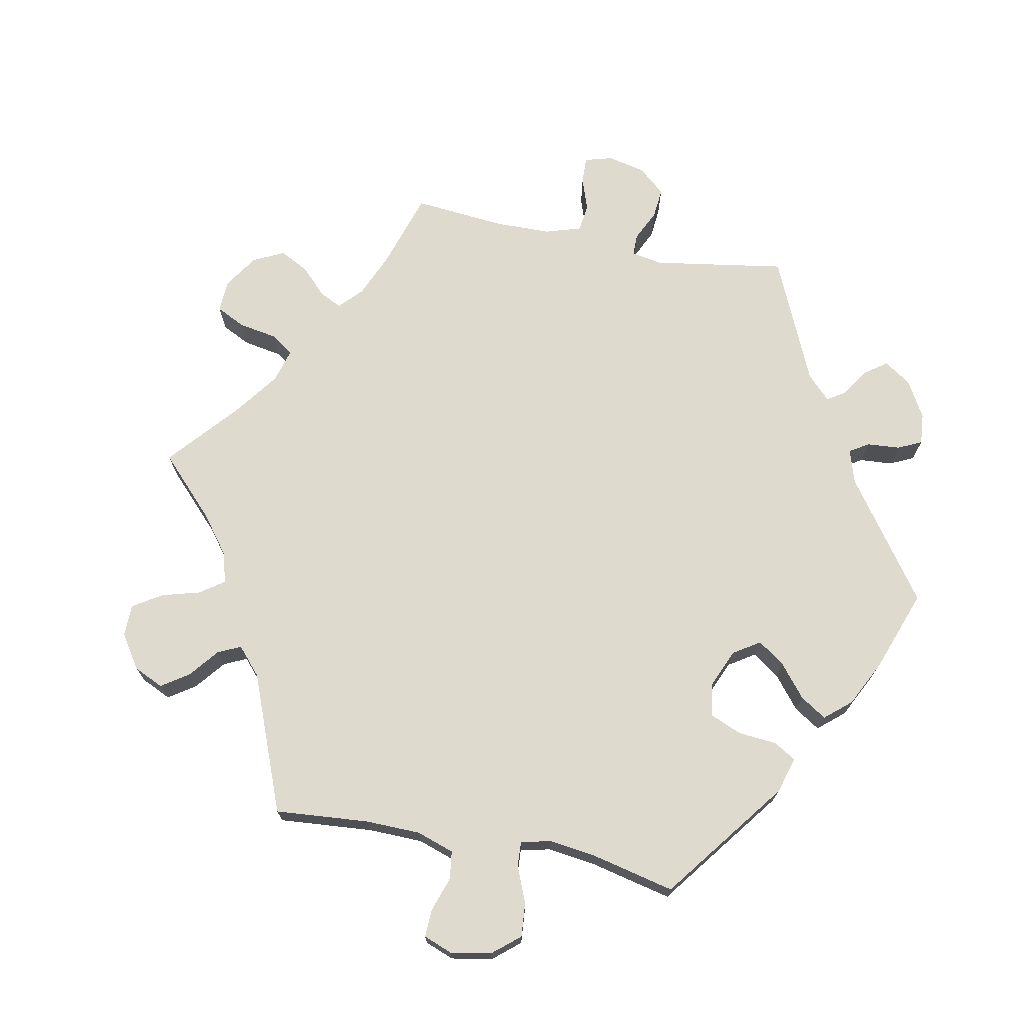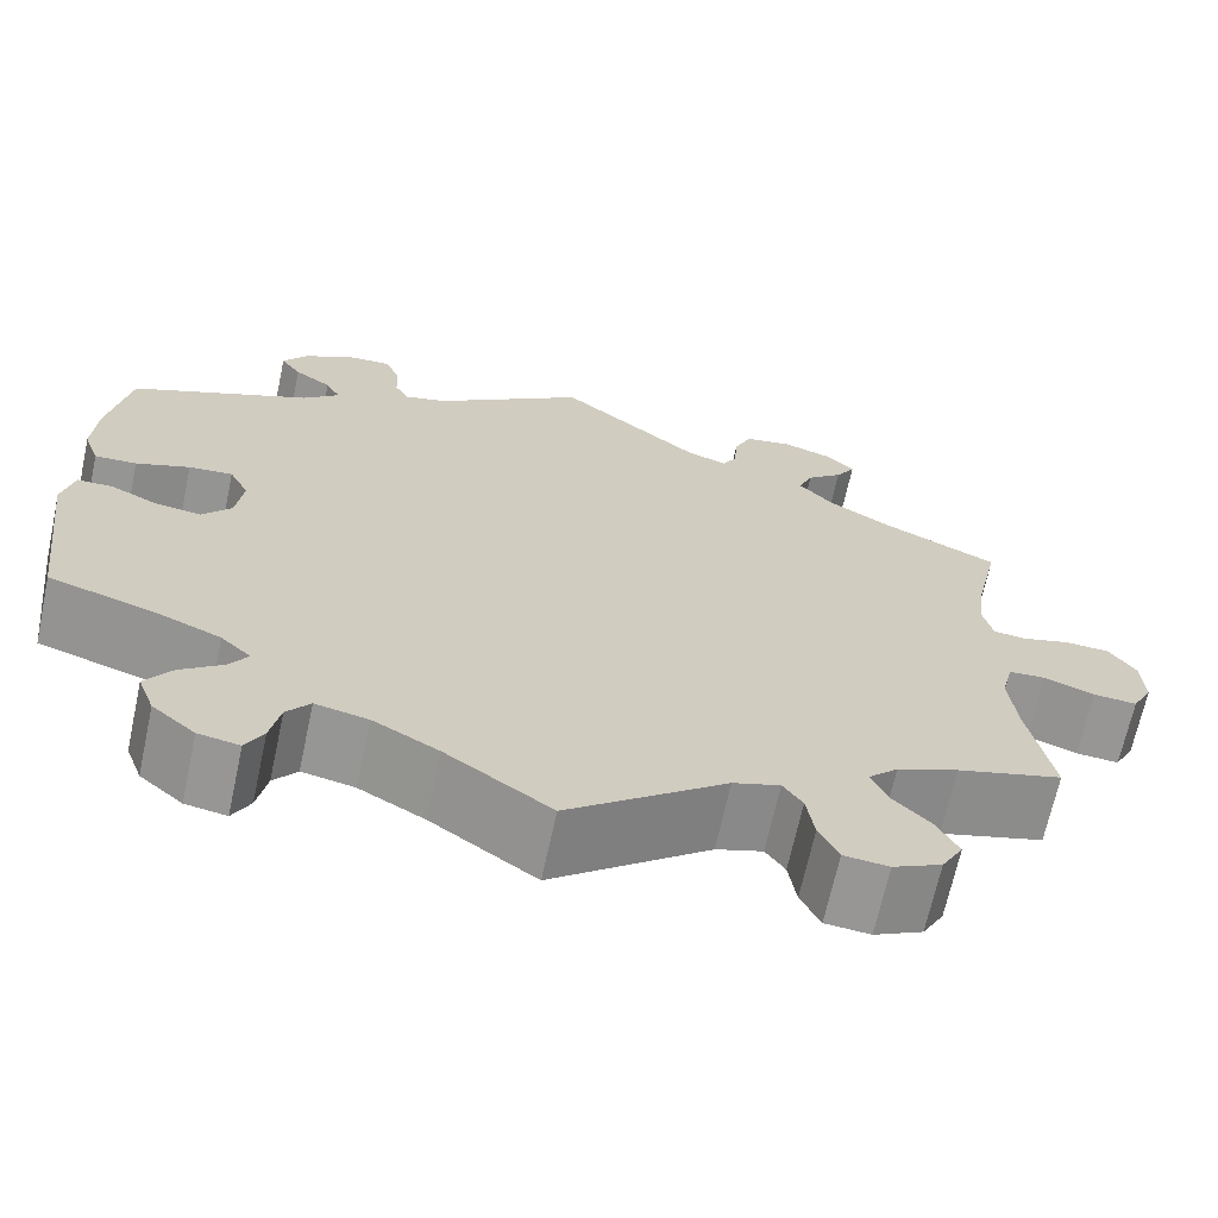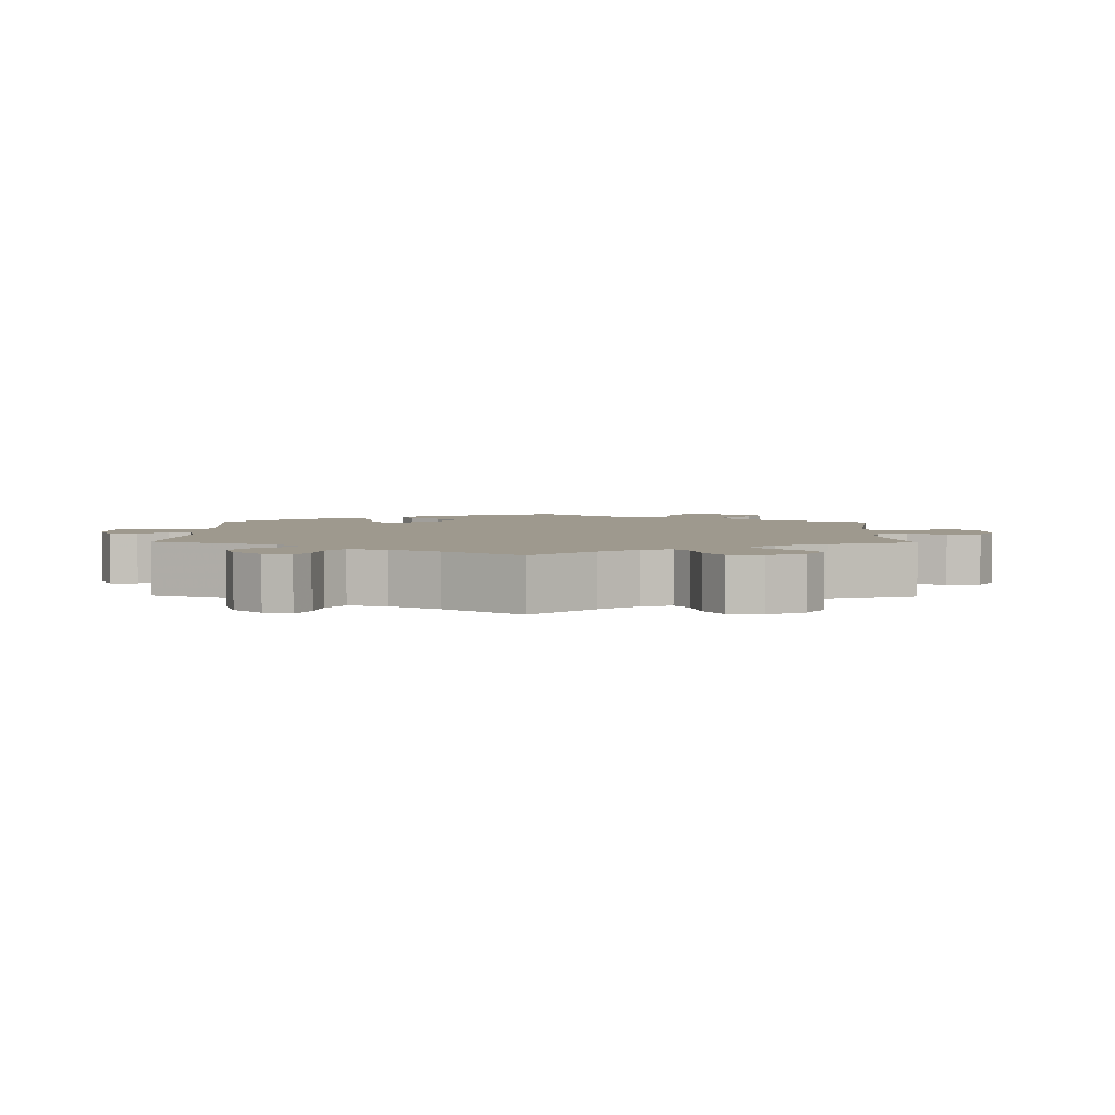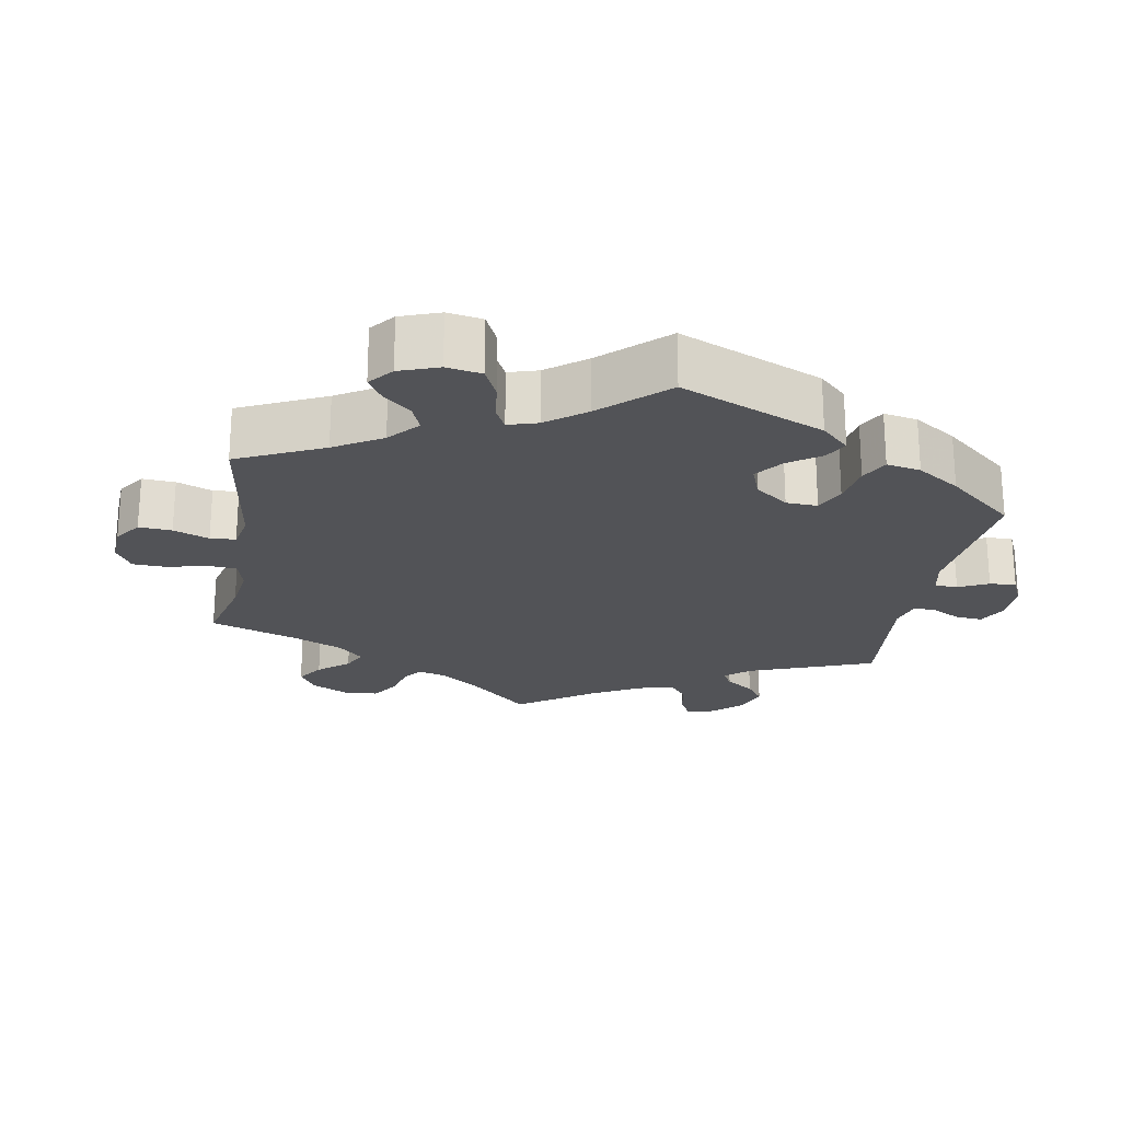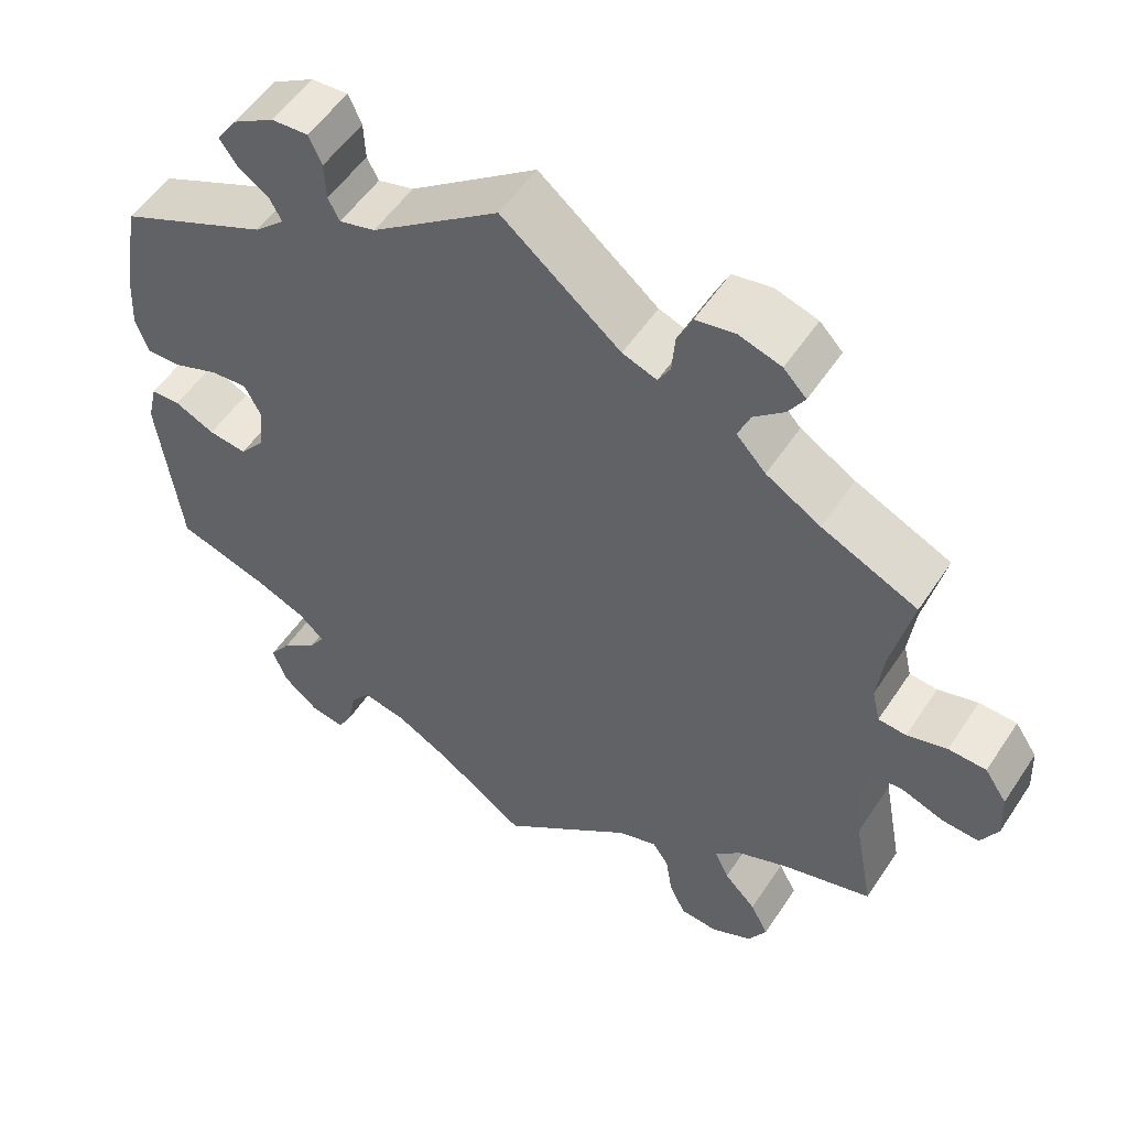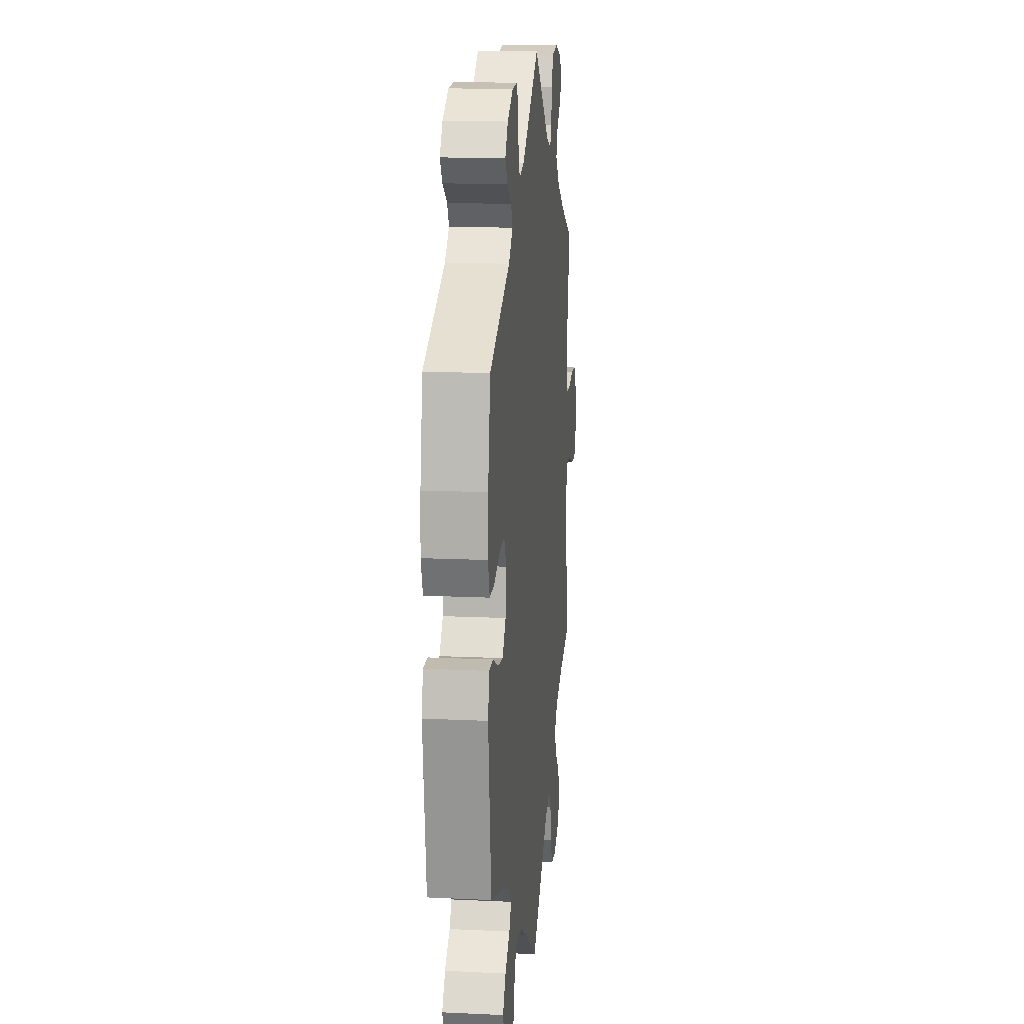
<metadata>
{"format":"obj","ext":"obj","renderer":"f3d","projection":"perspective","resolution":1024,"background":"white","views":[{"elev":71.1,"azim":-138.8,"up":"+Y"},{"elev":-67.7,"azim":-12.2,"up":"+Z"},{"elev":3.5,"azim":61.1,"up":"+Y"},{"elev":-22.3,"azim":-130.0,"up":"+Y"},{"elev":53.5,"azim":32.8,"up":"+Z"},{"elev":14.4,"azim":-84.1,"up":"+Z"}]}
</metadata>
<code>
v -0.108 0.07 -0.503
v -0.175 0.07 -0.466
v -0.229 0.07 -0.455
v -0.253 0.07 -0.486
v -0.263 0.07 -0.536
v -0.281 0.07 -0.57
v -0.323 0.07 -0.563
v -0.367 0.07 -0.526
v -0.384 0.07 -0.48
v -0.357 0.07 -0.441
v -0.314 0.07 -0.408
v -0.295 0.07 -0.379
v -0.326 0.07 -0.35
v -0.388 0.07 -0.324
v -0.501 0.07 -0.289
v -0.528 0.07 -0.076
v -0.516 0.07 -0.025
v -0.48 0.07 -0.024
v -0.431 0.07 -0.047
v -0.384 0.07 -0.053
v -0.354 0.07 -0.016
v -0.347 0.07 0.041
v -0.367 0.07 0.08
v -0.412 0.07 0.076
v -0.467 0.07 0.055
v -0.51 0.07 0.053
v -0.526 0.07 0.098
v -0.522 0.07 0.169
v -0.501 0.07 0.289
v -0.316 0.07 0.373
v -0.279 0.07 0.407
v -0.294 0.07 0.435
v -0.332 0.07 0.461
v -0.353 0.07 0.491
v -0.328 0.07 0.527
v -0.277 0.07 0.557
v -0.232 0.07 0.56
v -0.216 0.07 0.525
v -0.214 0.07 0.479
v -0.2 0.07 0.452
v -0.156 0.07 0.464
v 0 0.07 0.578
v 0.145 0.07 0.46
v 0.187 0.07 0.445
v 0.202 0.07 0.471
v 0.206 0.07 0.519
v 0.224 0.07 0.558
v 0.272 0.07 0.567
v 0.324 0.07 0.551
v 0.352 0.07 0.522
v 0.332 0.07 0.49
v 0.295 0.07 0.458
v 0.28 0.07 0.422
v 0.316 0.07 0.383
v 0.383 0.07 0.343
v 0.5 0.07 0.289
v 0.475 0.07 0.178
v 0.467 0.07 0.112
v 0.477 0.07 0.07
v 0.511 0.07 0.067
v 0.56 0.07 0.081
v 0.606 0.07 0.079
v 0.633 0.07 0.039
v 0.636 0.07 -0.018
v 0.615 0.07 -0.058
v 0.57 0.07 -0.055
v 0.518 0.07 -0.036
v 0.48 0.07 -0.039
v 0.468 0.07 -0.087
v 0.476 0.07 -0.162
v 0.5 0.07 -0.289
v 0.392 0.07 -0.32
v 0.329 0.07 -0.346
v 0.298 0.07 -0.377
v 0.315 0.07 -0.414
v 0.354 0.07 -0.454
v 0.376 0.07 -0.496
v 0.354 0.07 -0.535
v 0.304 0.07 -0.56
v 0.258 0.07 -0.556
v 0.238 0.07 -0.515
v 0.23 0.07 -0.463
v 0.21 0.07 -0.434
v 0.162 0.07 -0.45
v 0 0.07 -0.578
v -0.108 0 -0.503
v -0.175 0 -0.466
v -0.229 0 -0.455
v -0.253 0 -0.486
v -0.263 0 -0.536
v -0.281 0 -0.57
v -0.323 0 -0.563
v -0.367 0 -0.526
v -0.384 0 -0.48
v -0.357 0 -0.441
v -0.314 0 -0.408
v -0.295 0 -0.379
v -0.326 0 -0.35
v -0.388 0 -0.324
v -0.501 0 -0.289
v -0.528 0 -0.076
v -0.516 0 -0.025
v -0.48 0 -0.024
v -0.431 0 -0.047
v -0.384 0 -0.053
v -0.354 0 -0.016
v -0.347 0 0.041
v -0.367 0 0.08
v -0.412 0 0.076
v -0.467 0 0.055
v -0.51 0 0.053
v -0.526 0 0.098
v -0.522 0 0.169
v -0.501 0 0.289
v -0.316 0 0.373
v -0.279 0 0.407
v -0.294 0 0.435
v -0.332 0 0.461
v -0.353 0 0.491
v -0.328 0 0.527
v -0.277 0 0.557
v -0.232 0 0.56
v -0.216 0 0.525
v -0.214 0 0.479
v -0.2 0 0.452
v -0.156 0 0.464
v 0 0 0.578
v 0.145 0 0.46
v 0.187 0 0.445
v 0.202 0 0.471
v 0.206 0 0.519
v 0.224 0 0.558
v 0.272 0 0.567
v 0.324 0 0.551
v 0.352 0 0.522
v 0.332 0 0.49
v 0.295 0 0.458
v 0.28 0 0.422
v 0.316 0 0.383
v 0.383 0 0.343
v 0.5 0 0.289
v 0.475 0 0.178
v 0.467 0 0.112
v 0.477 0 0.07
v 0.511 0 0.067
v 0.56 0 0.081
v 0.606 0 0.079
v 0.633 0 0.039
v 0.636 0 -0.018
v 0.615 0 -0.058
v 0.57 0 -0.055
v 0.518 0 -0.036
v 0.48 0 -0.039
v 0.468 0 -0.087
v 0.476 0 -0.162
v 0.5 0 -0.289
v 0.392 0 -0.32
v 0.329 0 -0.346
v 0.298 0 -0.377
v 0.315 0 -0.414
v 0.354 0 -0.454
v 0.376 0 -0.496
v 0.354 0 -0.535
v 0.304 0 -0.56
v 0.258 0 -0.556
v 0.238 0 -0.515
v 0.23 0 -0.463
v 0.21 0 -0.434
v 0.162 0 -0.45
v 0 0 -0.578
f 84 85 1
f 83 84 1 2
f 79 80 81 82
f 79 82 83
f 78 79 83
f 75 76 77 78
f 74 75 78 83
f 73 74 83 2
f 70 71 72
f 69 70 72 73
f 68 69 73 2
f 64 65 66 67
f 64 67 68
f 63 64 68
f 60 61 62 63
f 59 60 63 68
f 58 59 68 2
f 55 56 57
f 54 55 57 58
f 53 54 58 2
f 49 50 51 52
f 45 46 47 48
f 44 45 48 49
f 41 42 43
f 40 41 43 44
f 36 37 38 39
f 36 39 40
f 35 36 40
f 32 33 34 35
f 31 32 35 40
f 30 31 40 44
f 28 29 30 44
f 24 25 26 27
f 23 24 27 28
f 16 17 18 19
f 14 15 16 19
f 13 14 19 20
f 12 13 20 21
f 8 9 10 11
f 8 11 12
f 7 8 12
f 4 5 6 7
f 3 4 7 12
f 44 49 52 53
f 23 28 44 53
f 22 23 53
f 12 21 22 53
f 2 3 12 53
f 86 170 169
f 87 86 169 168
f 167 166 165 164
f 168 167 164
f 168 164 163
f 163 162 161 160
f 168 163 160 159
f 87 168 159 158
f 157 156 155
f 158 157 155 154
f 87 158 154 153
f 152 151 150 149
f 153 152 149
f 153 149 148
f 148 147 146 145
f 153 148 145 144
f 87 153 144 143
f 142 141 140
f 143 142 140 139
f 87 143 139 138
f 137 136 135 134
f 133 132 131 130
f 134 133 130 129
f 128 127 126
f 129 128 126 125
f 124 123 122 121
f 125 124 121
f 125 121 120
f 120 119 118 117
f 125 120 117 116
f 129 125 116 115
f 129 115 114 113
f 112 111 110 109
f 113 112 109 108
f 104 103 102 101
f 104 101 100 99
f 105 104 99 98
f 106 105 98 97
f 96 95 94 93
f 97 96 93
f 97 93 92
f 92 91 90 89
f 97 92 89 88
f 138 137 134 129
f 138 129 113 108
f 138 108 107
f 138 107 106 97
f 138 97 88 87
f 1 86 87 2
f 2 87 88 3
f 3 88 89 4
f 4 89 90 5
f 5 90 91 6
f 6 91 92 7
f 7 92 93 8
f 8 93 94 9
f 9 94 95 10
f 10 95 96 11
f 11 96 97 12
f 12 97 98 13
f 13 98 99 14
f 14 99 100 15
f 15 100 101 16
f 16 101 102 17
f 17 102 103 18
f 18 103 104 19
f 19 104 105 20
f 20 105 106 21
f 21 106 107 22
f 22 107 108 23
f 23 108 109 24
f 24 109 110 25
f 25 110 111 26
f 26 111 112 27
f 27 112 113 28
f 28 113 114 29
f 29 114 115 30
f 30 115 116 31
f 31 116 117 32
f 32 117 118 33
f 33 118 119 34
f 34 119 120 35
f 35 120 121 36
f 36 121 122 37
f 37 122 123 38
f 38 123 124 39
f 39 124 125 40
f 40 125 126 41
f 41 126 127 42
f 42 127 128 43
f 43 128 129 44
f 44 129 130 45
f 45 130 131 46
f 46 131 132 47
f 47 132 133 48
f 48 133 134 49
f 49 134 135 50
f 50 135 136 51
f 51 136 137 52
f 52 137 138 53
f 53 138 139 54
f 54 139 140 55
f 55 140 141 56
f 56 141 142 57
f 57 142 143 58
f 58 143 144 59
f 59 144 145 60
f 60 145 146 61
f 61 146 147 62
f 62 147 148 63
f 63 148 149 64
f 64 149 150 65
f 65 150 151 66
f 66 151 152 67
f 67 152 153 68
f 68 153 154 69
f 69 154 155 70
f 70 155 156 71
f 71 156 157 72
f 72 157 158 73
f 73 158 159 74
f 74 159 160 75
f 75 160 161 76
f 76 161 162 77
f 77 162 163 78
f 78 163 164 79
f 79 164 165 80
f 80 165 166 81
f 81 166 167 82
f 82 167 168 83
f 83 168 169 84
f 84 169 170 85
f 85 170 86 1

</code>
